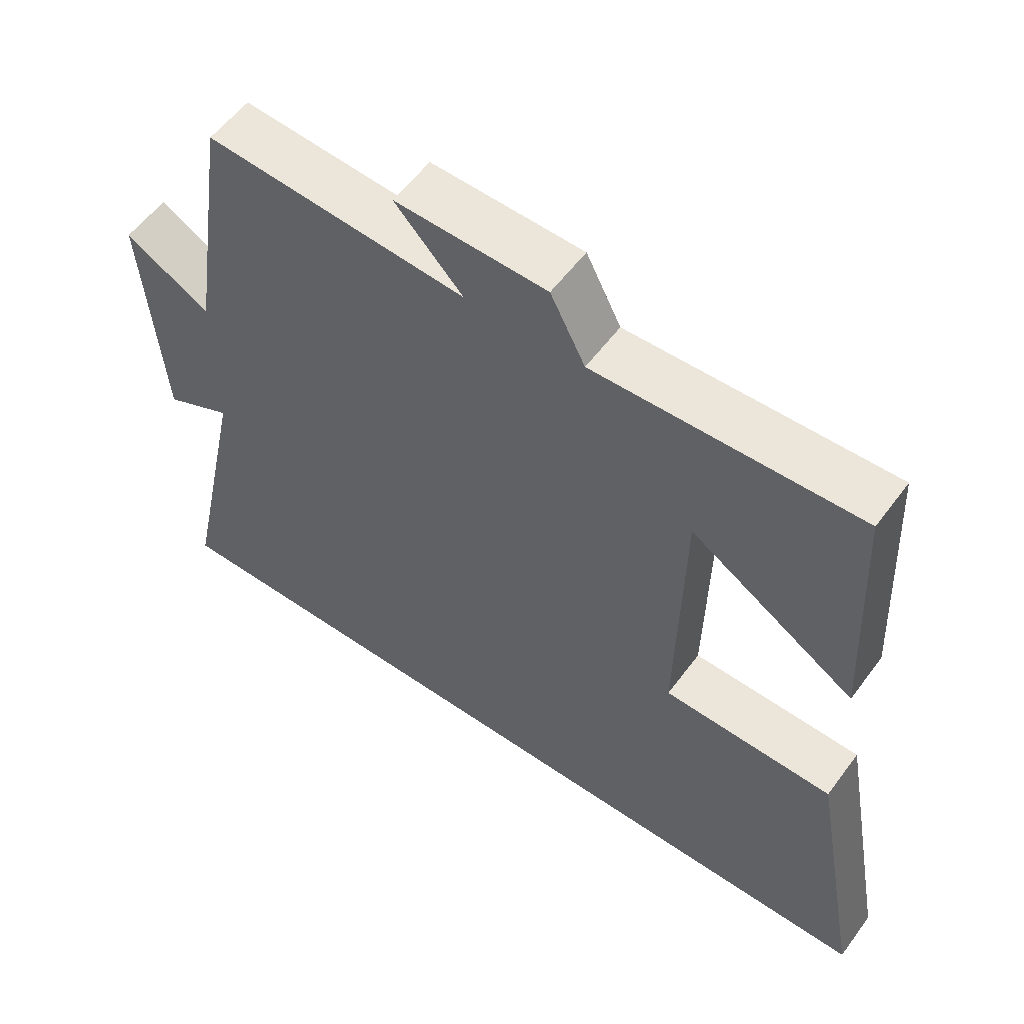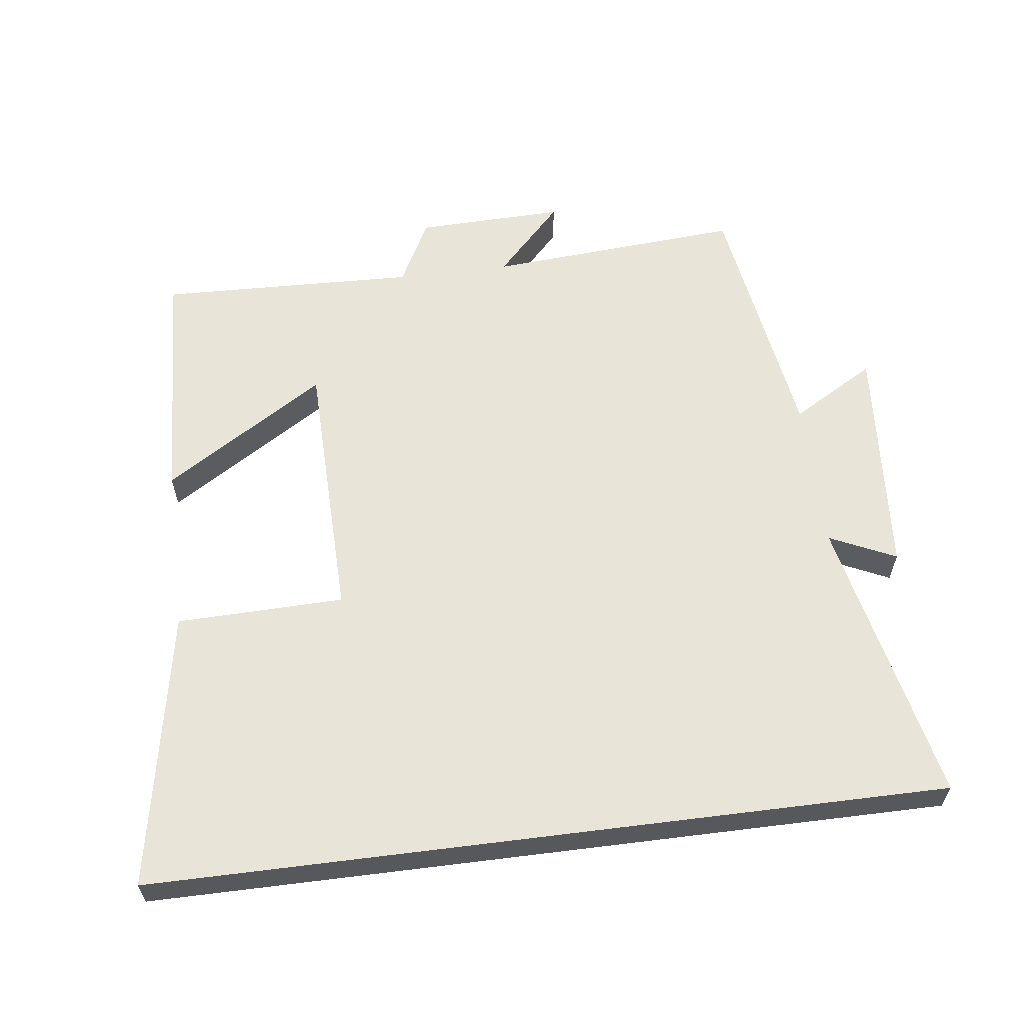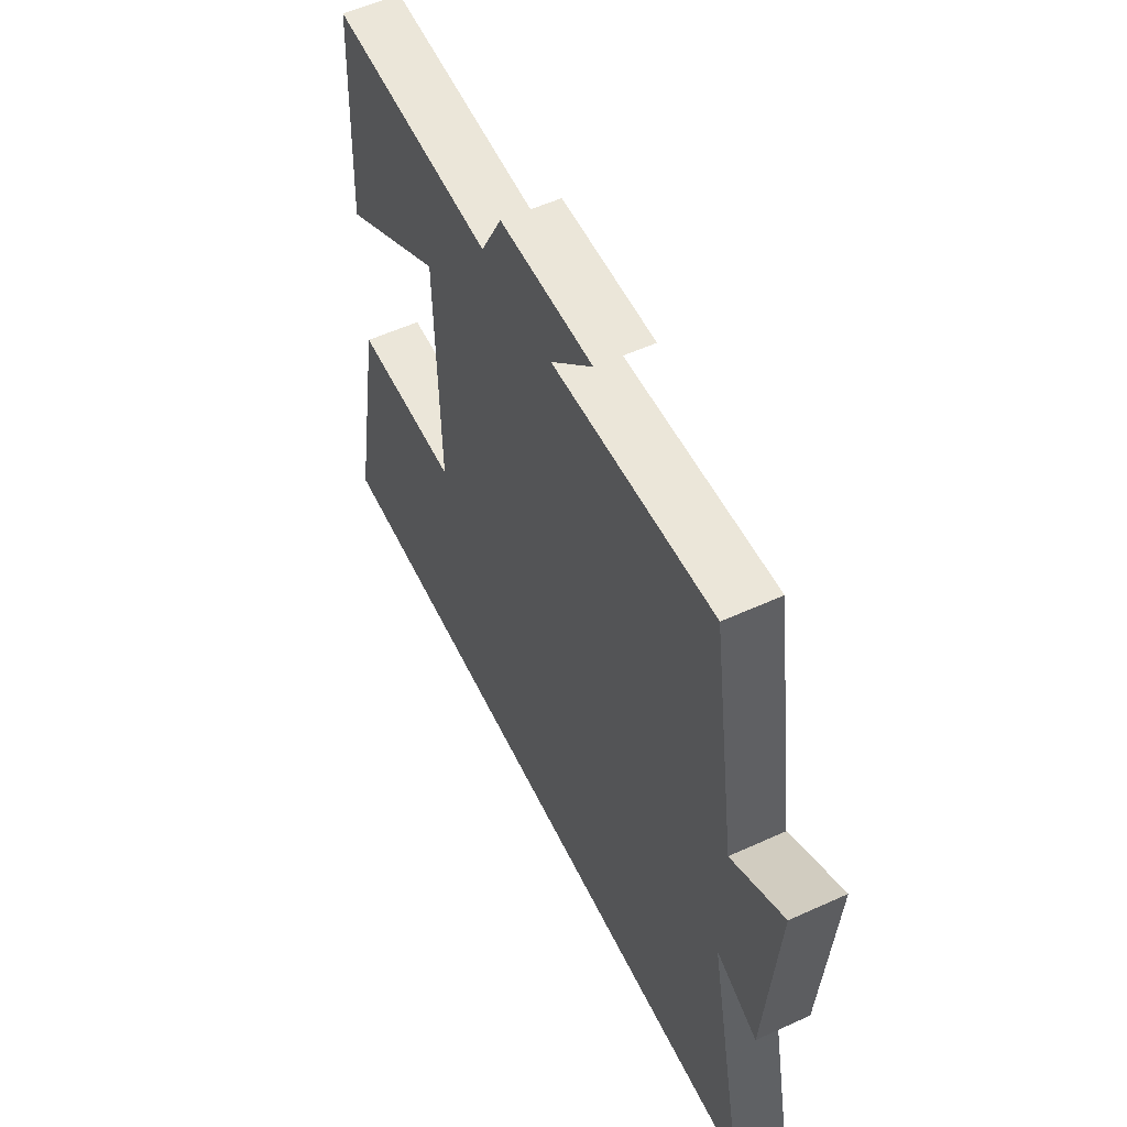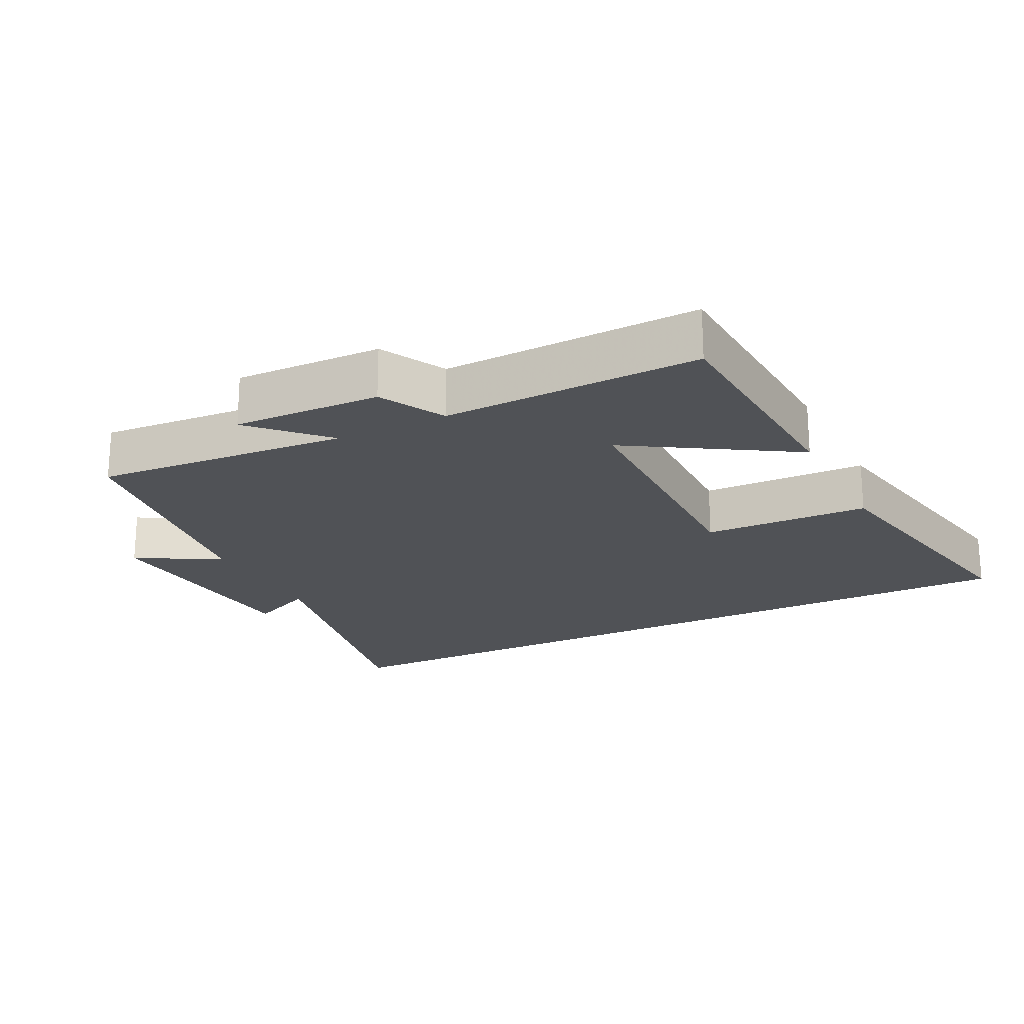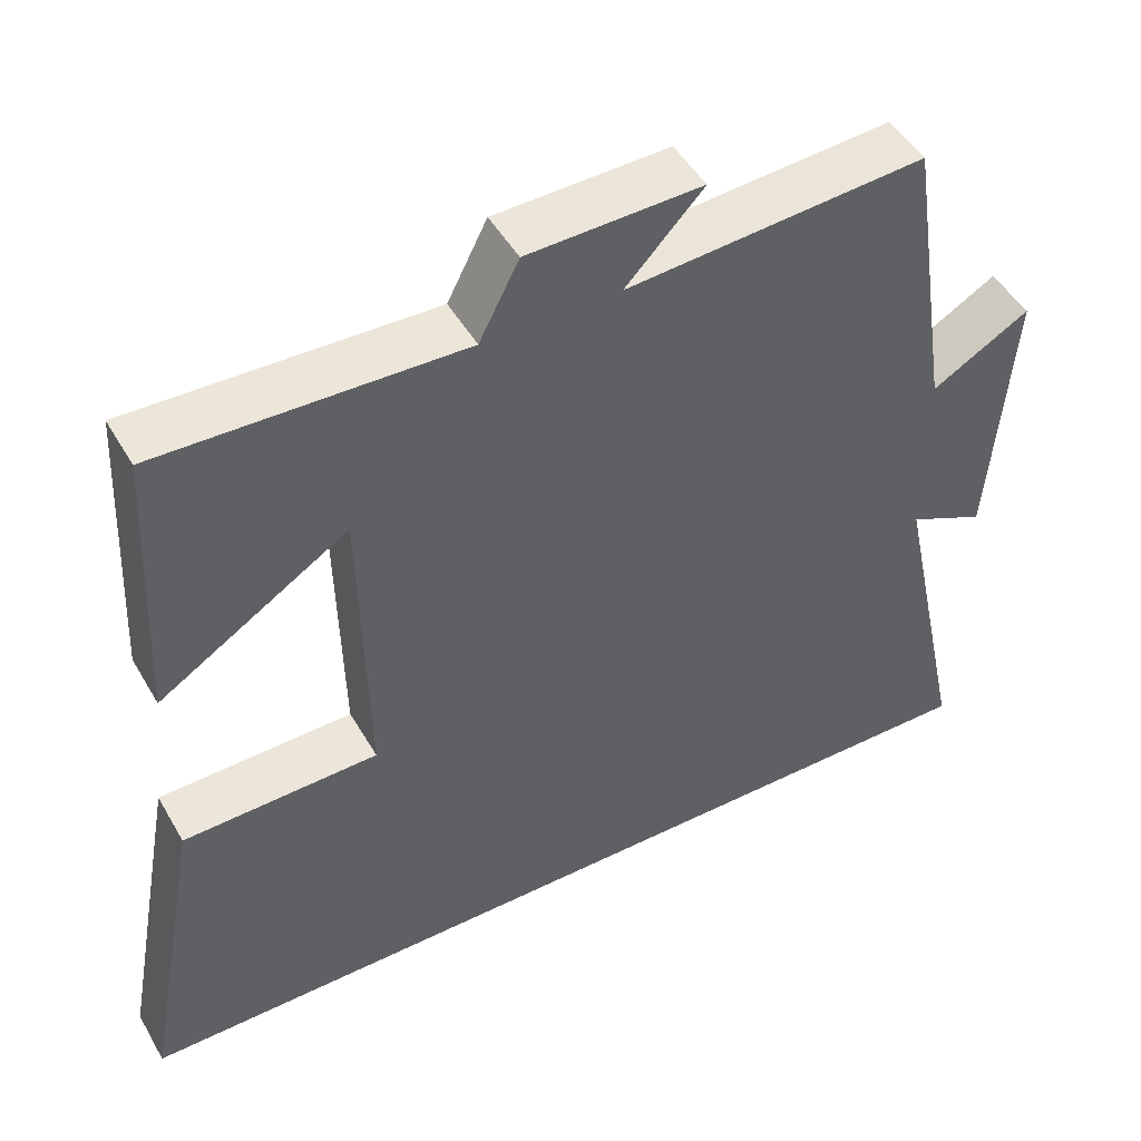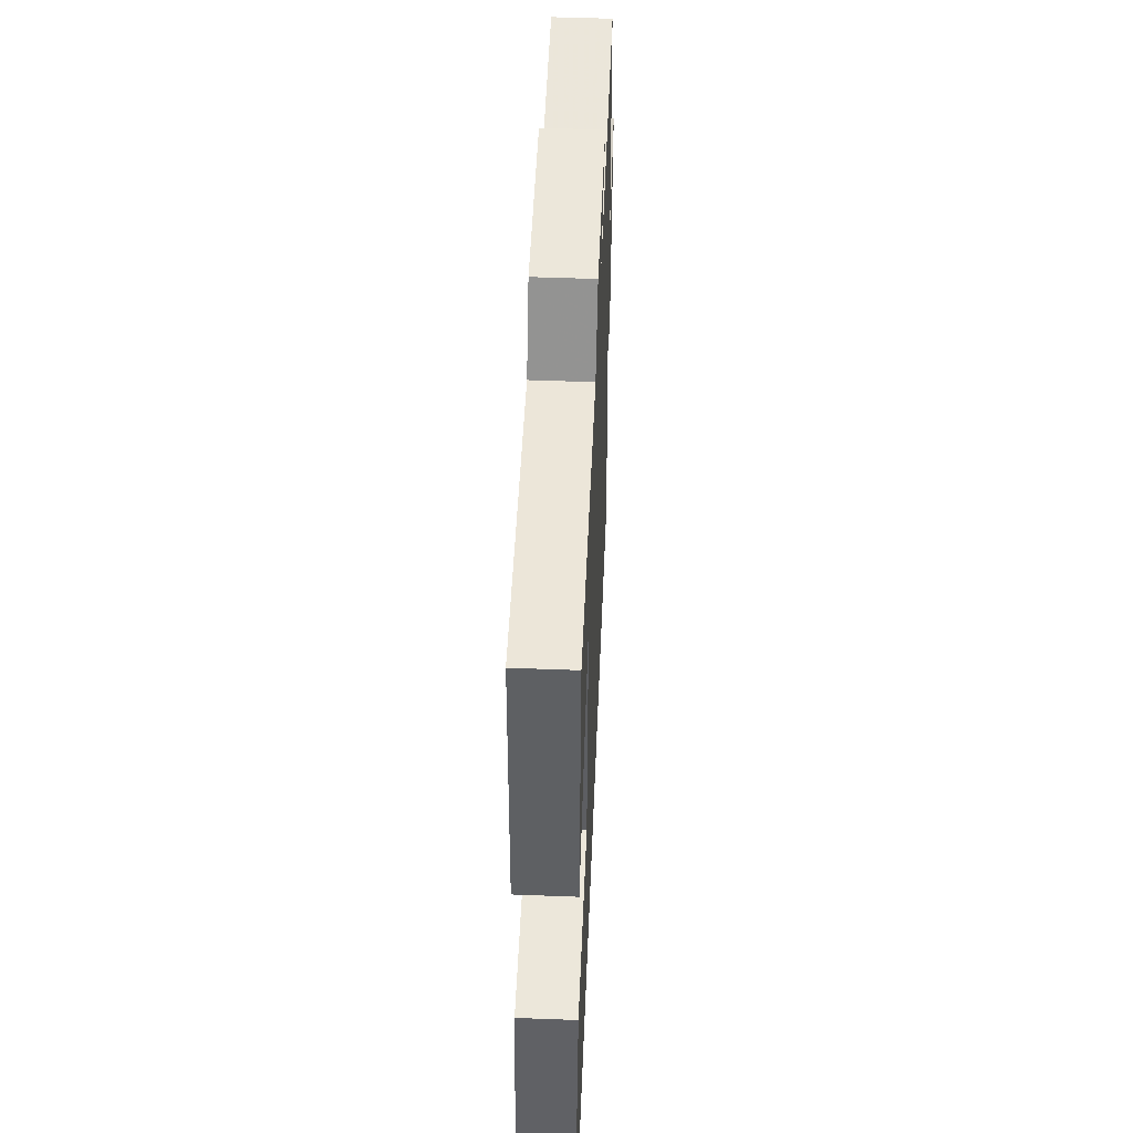
<metadata>
{"format":"obj","ext":"obj","renderer":"f3d","projection":"perspective","resolution":1024,"background":"white","views":[{"elev":56.3,"azim":36.0,"up":"+Z"},{"elev":60.5,"azim":172.8,"up":"+Y"},{"elev":55.7,"azim":-115.6,"up":"+Z"},{"elev":-20.8,"azim":26.9,"up":"+Y"},{"elev":48.1,"azim":151.1,"up":"+Z"},{"elev":50.3,"azim":92.4,"up":"+Z"}]}
</metadata>
<code>
v 0.482 0.07 0.512
v 0.5 0.07 0.155
v 0.262 0.07 0.305
v 0.254 0.07 -0.087
v 0.5 0.07 -0.093
v 0.575 0.07 -0.5
v -0.591 0.07 -0.5
v -0.5 0.07 -0.075
v -0.597 0.07 -0.12
v -0.623 0.07 0.224
v -0.5 0.07 0.153
v -0.442 0.07 0.528
v -0.067 0.07 0.5
v -0.165 0.07 0.603
v 0.053 0.07 0.597
v 0.103 0.07 0.5
v 0.482 0 0.512
v 0.5 0 0.155
v 0.262 0 0.305
v 0.254 0 -0.087
v 0.5 0 -0.093
v 0.575 0 -0.5
v -0.591 0 -0.5
v -0.5 0 -0.075
v -0.597 0 -0.12
v -0.623 0 0.224
v -0.5 0 0.153
v -0.442 0 0.528
v -0.067 0 0.5
v -0.165 0 0.603
v 0.053 0 0.597
v 0.103 0 0.5
f 13 14 15 16
f 11 12 13
f 11 13 16
f 8 9 10 11
f 8 11 16 1
f 4 5 6 7
f 3 4 7 8
f 1 2 3
f 1 3 8
f 32 31 30 29
f 29 28 27
f 32 29 27
f 27 26 25 24
f 17 32 27 24
f 23 22 21 20
f 24 23 20 19
f 19 18 17
f 24 19 17
f 1 17 18 2
f 2 18 19 3
f 3 19 20 4
f 4 20 21 5
f 5 21 22 6
f 6 22 23 7
f 7 23 24 8
f 8 24 25 9
f 9 25 26 10
f 10 26 27 11
f 11 27 28 12
f 12 28 29 13
f 13 29 30 14
f 14 30 31 15
f 15 31 32 16
f 16 32 17 1

</code>
